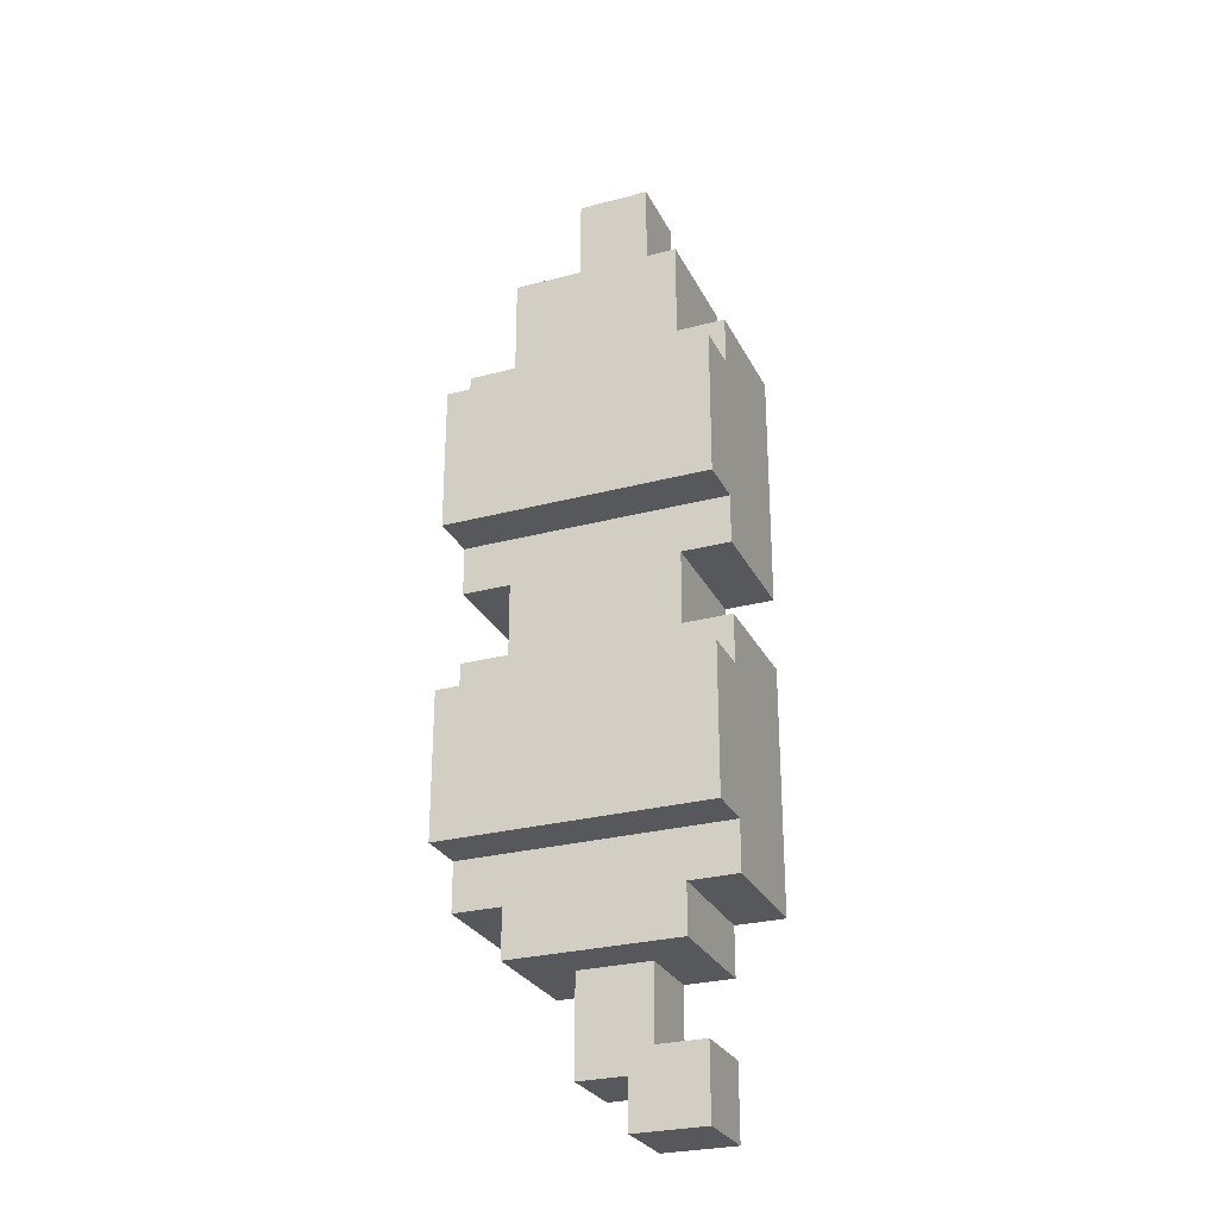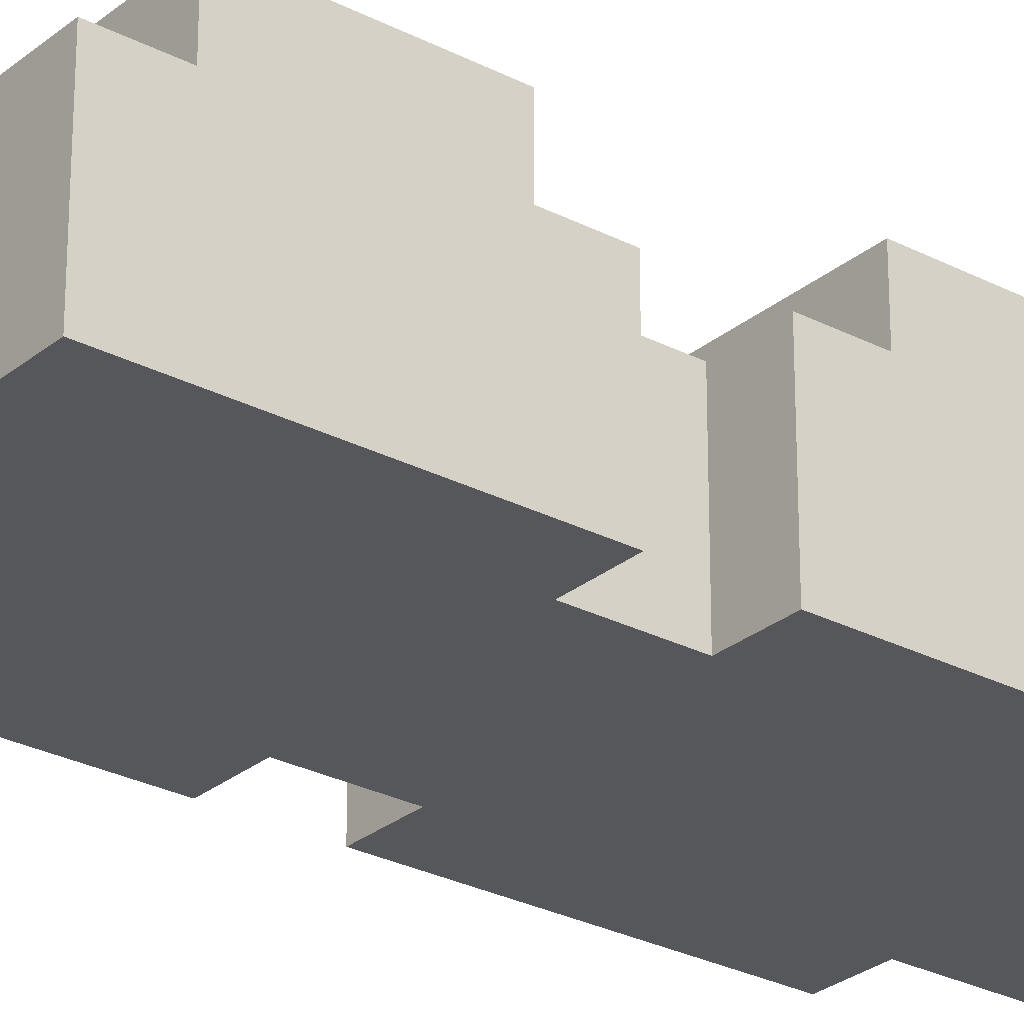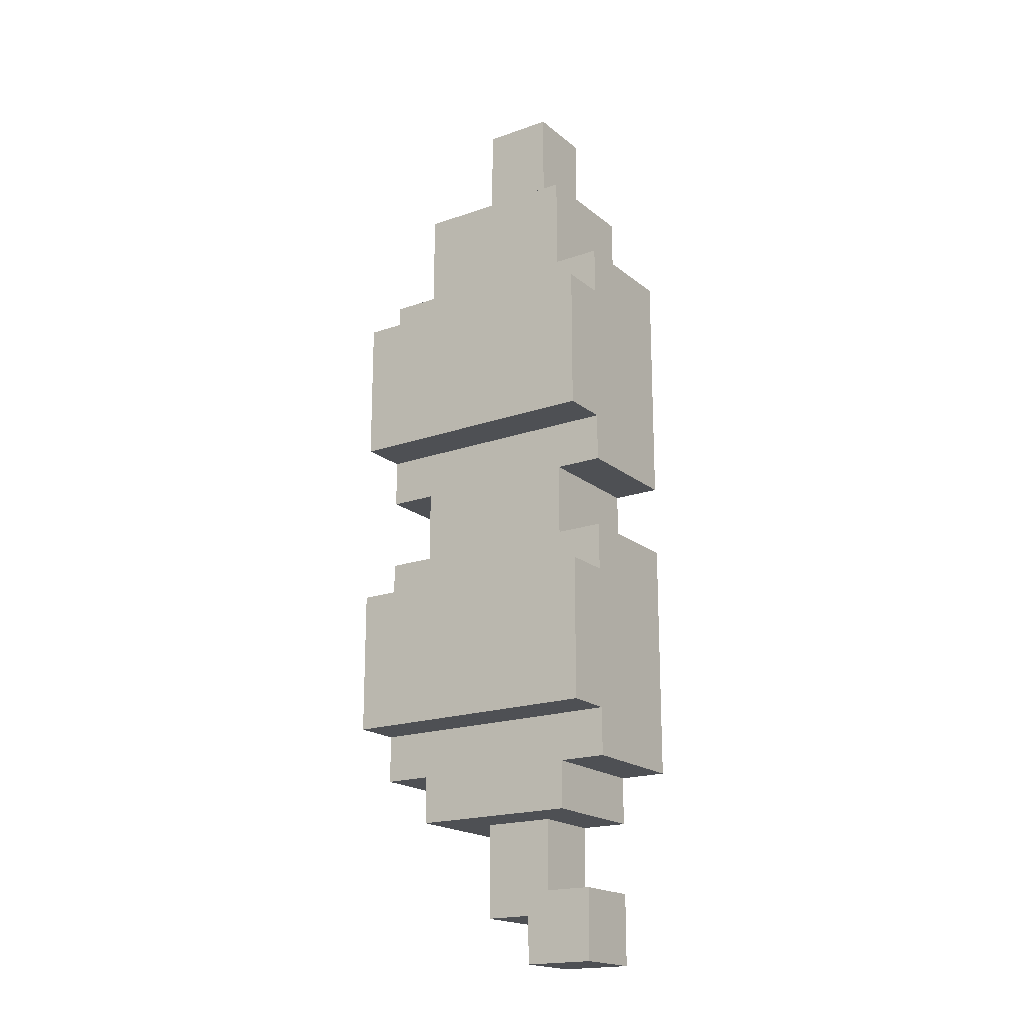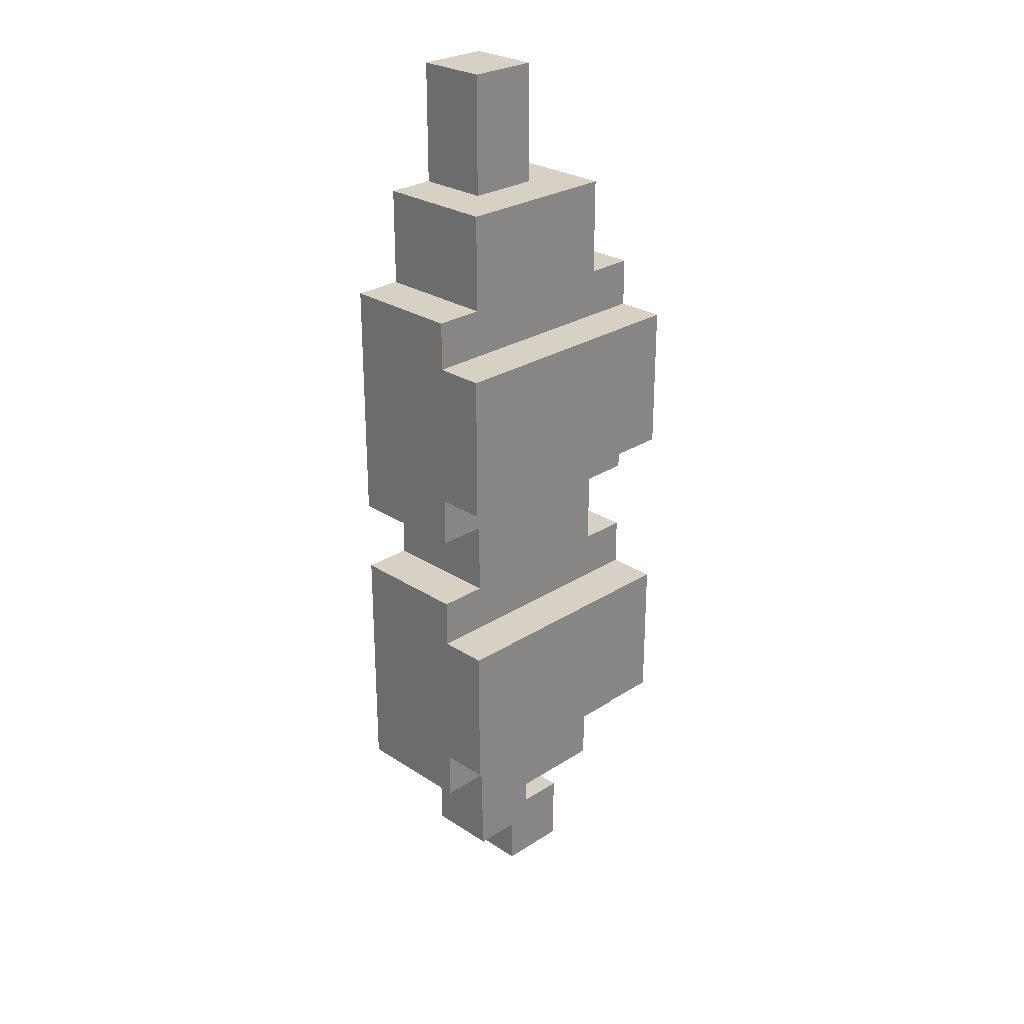
<metadata>
{"format":"obj","ext":"obj","renderer":"f3d","projection":"perspective","resolution":1024,"background":"white","views":[{"elev":-27.7,"azim":-157.9,"up":"+Z"},{"elev":-27.4,"azim":-128.7,"up":"+Y"},{"elev":-18.8,"azim":-146.0,"up":"+Z"},{"elev":26.9,"azim":135.2,"up":"+Z"}]}
</metadata>
<code>
v -6 0 11
v -6 0 1
v -6 0 -2
v -6 0 -12
v -6 5 11
v -6 5 9
v -6 5 3
v -6 5 1
v -6 5 -2
v -6 5 -4
v -6 5 -10
v -6 5 -12
v -6 7 9
v -6 7 3
v -6 7 -4
v -6 7 -10
v -4 0 15
v -4 0 11
v -4 0 1
v -4 0 -2
v -4 0 -12
v -4 0 -14
v -4 0 -17
v -4 0 -20
v -4 3 15
v -4 3 13
v -4 3 -17
v -4 3 -20
v -4 5 15
v -4 5 13
v -4 5 11
v -4 5 1
v -4 5 -2
v -4 5 -12
v -4 5 -14
v -2 0 20
v -2 0 15
v -2 0 -14
v -2 0 -17
v -2 1 -18
v -2 1 -19
v -2 2 -18
v -2 2 -19
v -2 3 20
v -2 3 15
v -2 3 -14
v -2 3 -17
v 0 1 19
v 0 1 14
v 0 1 -13
v 0 1 -17
v 0 2 19
v 0 2 14
v 0 2 -13
v 0 2 -17
v 2 1 14
v 2 1 10
v 2 1 2
v 2 1 -3
v 2 1 -11
v 2 1 -13
v 2 3 14
v 2 3 13
v 2 4 14
v 2 4 13
v 2 4 10
v 2 4 2
v 2 4 1
v 2 4 -3
v 2 4 -11
v 2 4 -13
v 4 1 10
v 4 1 2
v 4 1 -3
v 4 1 -11
v 4 4 10
v 4 4 8
v 4 4 4
v 4 4 2
v 4 4 -3
v 4 4 -5
v 4 4 -9
v 4 4 -11
v 4 6 8
v 4 6 4
v 4 6 -5
v 4 6 -9
v -5 1 10
v -5 1 2
v -5 1 -3
v -5 1 -11
v -5 4 10
v -5 4 8
v -5 4 4
v -5 4 2
v -5 4 -3
v -5 4 -5
v -5 4 -9
v -5 4 -11
v -5 6 8
v -5 6 4
v -5 6 -5
v -5 6 -9
v -3 1 14
v -3 1 10
v -3 1 2
v -3 1 -3
v -3 1 -11
v -3 1 -13
v -3 1 -18
v -3 1 -19
v -3 2 -18
v -3 2 -19
v -3 3 14
v -3 3 13
v -3 4 14
v -3 4 13
v -3 4 10
v -3 4 2
v -3 4 1
v -3 4 -3
v -3 4 -11
v -3 4 -13
v -1 0 -18
v -1 0 -20
v -1 1 19
v -1 1 14
v -1 1 -13
v -1 1 -17
v -1 2 19
v -1 2 14
v -1 2 -13
v -1 2 -17
v -1 3 -18
v -1 3 -20
v 1 0 20
v 1 0 15
v 1 0 -14
v 1 0 -18
v 1 3 20
v 1 3 15
v 1 3 -14
v 1 3 -18
v 3 0 15
v 3 0 11
v 3 0 1
v 3 0 -2
v 3 0 -12
v 3 0 -14
v 3 3 15
v 3 3 13
v 3 5 15
v 3 5 13
v 3 5 11
v 3 5 1
v 3 5 -2
v 3 5 -12
v 3 5 -14
v 5 0 11
v 5 0 1
v 5 0 -2
v 5 0 -12
v 5 5 11
v 5 5 9
v 5 5 3
v 5 5 1
v 5 5 -2
v 5 5 -4
v 5 5 -10
v 5 5 -12
v 5 7 9
v 5 7 3
v 5 7 -4
v 5 7 -10
v -2 0 20
v -2 3 20
v 1 0 20
v 1 3 20
v -4 0 15
v -4 3 15
v -4 5 15
v -2 0 15
v -2 3 15
v -2 5 15
v 1 0 15
v 1 3 15
v 1 5 15
v 3 0 15
v 3 3 15
v 3 5 15
v -6 0 11
v -6 5 11
v -4 0 11
v -4 5 11
v 3 0 11
v 3 5 11
v 5 0 11
v 5 5 11
v -6 5 9
v -6 7 9
v 5 5 9
v 5 7 9
v -5 4 4
v -5 6 4
v 4 4 4
v 4 6 4
v -5 1 2
v -5 4 2
v -3 1 2
v -3 4 2
v 2 1 2
v 2 4 2
v 4 1 2
v 4 4 2
v -6 0 -2
v -6 5 -2
v -4 0 -2
v -4 5 -2
v 3 0 -2
v 3 5 -2
v 5 0 -2
v 5 5 -2
v -6 5 -4
v -6 7 -4
v -2 5 -4
v -1 5 -4
v 0 5 -4
v 5 5 -4
v 5 7 -4
v -5 4 -9
v -5 6 -9
v 4 4 -9
v 4 6 -9
v -5 1 -11
v -5 4 -11
v -3 1 -11
v -3 4 -11
v 2 1 -11
v 2 4 -11
v 4 1 -11
v 4 4 -11
v -3 1 -13
v -3 4 -13
v -1 1 -13
v -1 2 -13
v 0 1 -13
v 0 2 -13
v 2 1 -13
v 2 4 -13
v -4 0 -17
v -4 3 -17
v -2 0 -17
v -2 3 -17
v -1 1 -17
v -1 2 -17
v 0 1 -17
v 0 2 -17
v -3 1 -19
v -3 2 -19
v -2 1 -19
v -2 2 -19
v -1 1 19
v -1 2 19
v 0 1 19
v 0 2 19
v -3 1 14
v -3 3 14
v -3 4 14
v -2 3 14
v -2 4 14
v -1 1 14
v -1 2 14
v 0 1 14
v 0 2 14
v 1 3 14
v 1 4 14
v 2 1 14
v 2 3 14
v 2 4 14
v -5 1 10
v -5 4 10
v -3 1 10
v -3 4 10
v 2 1 10
v 2 4 10
v 4 1 10
v 4 4 10
v -5 4 8
v -5 6 8
v 4 4 8
v 4 6 8
v -6 5 3
v -6 7 3
v -2 5 3
v -1 5 3
v 0 5 3
v 2 5 3
v 5 5 3
v 5 7 3
v -6 0 1
v -6 5 1
v -4 0 1
v -4 5 1
v 3 0 1
v 3 5 1
v 5 0 1
v 5 5 1
v -5 1 -3
v -5 4 -3
v -3 1 -3
v -3 4 -3
v 2 1 -3
v 2 4 -3
v 4 1 -3
v 4 4 -3
v -5 4 -5
v -5 6 -5
v 4 4 -5
v 4 6 -5
v -6 5 -10
v -6 7 -10
v 5 5 -10
v 5 7 -10
v -6 0 -12
v -6 5 -12
v -4 0 -12
v -4 5 -12
v 3 0 -12
v 3 5 -12
v 5 0 -12
v 5 5 -12
v -4 0 -14
v -4 5 -14
v -2 0 -14
v -2 3 -14
v 1 0 -14
v 1 3 -14
v 3 0 -14
v 3 5 -14
v -3 1 -18
v -3 2 -18
v -2 1 -18
v -2 2 -18
v -1 0 -18
v -1 3 -18
v 1 0 -18
v 1 3 -18
v -4 0 -20
v -4 3 -20
v -1 0 -20
v -1 3 -20
v -2 0 20
v 1 0 20
v -4 0 15
v -2 0 15
v 1 0 15
v 3 0 15
v -6 0 11
v -4 0 11
v 3 0 11
v 5 0 11
v -6 0 1
v -4 0 1
v 3 0 1
v 5 0 1
v -6 0 -2
v -4 0 -2
v 3 0 -2
v 5 0 -2
v -6 0 -12
v -4 0 -12
v 3 0 -12
v 5 0 -12
v -4 0 -14
v -2 0 -14
v 1 0 -14
v 3 0 -14
v -4 0 -17
v -2 0 -17
v -1 0 -18
v 1 0 -18
v -4 0 -20
v -1 0 -20
v -1 2 19
v 0 2 19
v -1 2 14
v 0 2 14
v -1 2 -13
v 0 2 -13
v -1 2 -17
v 0 2 -17
v -3 2 -18
v -2 2 -18
v -3 2 -19
v -2 2 -19
v -3 4 14
v -2 4 14
v 1 4 14
v 2 4 14
v -3 4 13
v -2 4 13
v 1 4 13
v 2 4 13
v -5 4 10
v -3 4 10
v 2 4 10
v 4 4 10
v -5 4 8
v 4 4 8
v -5 4 4
v 4 4 4
v -2 4 3
v -1 4 3
v 0 4 3
v 2 4 3
v -5 4 2
v -3 4 2
v -2 4 2
v -1 4 2
v 0 4 2
v 1 4 2
v 2 4 2
v 4 4 2
v -3 4 1
v -2 4 1
v -1 4 1
v 0 4 1
v 1 4 1
v 2 4 1
v -2 4 -0
v -1 4 -0
v 0 4 -0
v 1 4 -0
v -2 4 -1
v -1 4 -1
v 0 4 -1
v 1 4 -1
v -2 4 -2
v -1 4 -2
v 0 4 -2
v 1 4 -2
v -5 4 -3
v -3 4 -3
v -2 4 -3
v -1 4 -3
v 0 4 -3
v 1 4 -3
v 2 4 -3
v 4 4 -3
v -2 4 -4
v -1 4 -4
v 0 4 -4
v -5 4 -5
v 4 4 -5
v -5 4 -9
v 4 4 -9
v -5 4 -11
v -3 4 -11
v 2 4 -11
v 4 4 -11
v -3 4 -13
v 2 4 -13
v -5 6 8
v 4 6 8
v -5 6 4
v 4 6 4
v -5 6 -5
v 4 6 -5
v -5 6 -9
v 4 6 -9
v -1 1 19
v 0 1 19
v -3 1 14
v -1 1 14
v 0 1 14
v 2 1 14
v -5 1 10
v -3 1 10
v 2 1 10
v 4 1 10
v -5 1 2
v -3 1 2
v 2 1 2
v 4 1 2
v -5 1 -3
v -3 1 -3
v 2 1 -3
v 4 1 -3
v -5 1 -11
v -3 1 -11
v 2 1 -11
v 4 1 -11
v -3 1 -13
v -1 1 -13
v 0 1 -13
v 2 1 -13
v -1 1 -17
v 0 1 -17
v -3 1 -18
v -2 1 -18
v -3 1 -19
v -2 1 -19
v -2 3 20
v 1 3 20
v -2 3 15
v 1 3 15
v -2 3 -14
v 1 3 -14
v -4 3 -17
v -2 3 -17
v -1 3 -18
v 1 3 -18
v -4 3 -20
v -1 3 -20
v -4 5 15
v -2 5 15
v 1 5 15
v 3 5 15
v -4 5 13
v -2 5 13
v 1 5 13
v 3 5 13
v -6 5 11
v -4 5 11
v 3 5 11
v 5 5 11
v -6 5 9
v 5 5 9
v -6 5 3
v -2 5 3
v -1 5 3
v 0 5 3
v 2 5 3
v 5 5 3
v -3 5 2
v -2 5 2
v -1 5 2
v 0 5 2
v 1 5 2
v 2 5 2
v -6 5 1
v -4 5 1
v -3 5 1
v -2 5 1
v -1 5 1
v 0 5 1
v 1 5 1
v 2 5 1
v 3 5 1
v 5 5 1
v -2 5 -0
v -1 5 -0
v 0 5 -0
v 1 5 -0
v -2 5 -1
v -1 5 -1
v 0 5 -1
v 1 5 -1
v -6 5 -2
v -4 5 -2
v -2 5 -2
v -1 5 -2
v 0 5 -2
v 1 5 -2
v 3 5 -2
v 5 5 -2
v -2 5 -3
v -1 5 -3
v 0 5 -3
v 1 5 -3
v -6 5 -4
v -2 5 -4
v -1 5 -4
v 0 5 -4
v 5 5 -4
v -6 5 -10
v 5 5 -10
v -6 5 -12
v -4 5 -12
v 3 5 -12
v 5 5 -12
v -4 5 -14
v 3 5 -14
v -6 7 9
v 5 7 9
v -6 7 3
v 5 7 3
v -6 7 -4
v 5 7 -4
v -6 7 -10
v 5 7 -10
f 5 2 1
f 6 2 5
f 7 2 6
f 8 2 7
f 9 4 3
f 10 4 9
f 11 4 10
f 12 4 11
f 13 7 6
f 14 7 13
f 15 11 10
f 16 11 15
f 25 18 17
f 26 18 25
f 27 24 23
f 28 24 27
f 29 26 25
f 30 18 26
f 30 26 29
f 31 18 30
f 32 20 19
f 33 20 32
f 34 22 21
f 35 22 34
f 42 41 40
f 43 41 42
f 44 37 36
f 45 37 44
f 46 39 38
f 47 39 46
f 52 49 48
f 53 49 52
f 54 51 50
f 55 51 54
f 62 57 56
f 63 57 62
f 64 63 62
f 65 57 63
f 65 63 64
f 66 57 65
f 67 59 58
f 68 59 67
f 69 59 68
f 70 61 60
f 71 61 70
f 76 73 72
f 77 73 76
f 78 73 77
f 79 73 78
f 80 75 74
f 81 75 80
f 82 75 81
f 83 75 82
f 84 78 77
f 85 78 84
f 86 82 81
f 87 82 86
f 88 89 92
f 92 89 93
f 93 89 94
f 94 89 95
f 90 91 96
f 96 91 97
f 97 91 98
f 98 91 99
f 93 94 100
f 100 94 101
f 97 98 102
f 102 98 103
f 110 111 112
f 112 111 113
f 104 105 114
f 114 105 115
f 114 115 116
f 115 105 117
f 116 115 117
f 117 105 118
f 106 107 119
f 119 107 120
f 120 107 121
f 108 109 122
f 122 109 123
f 126 127 130
f 130 127 131
f 128 129 132
f 132 129 133
f 124 125 134
f 134 125 135
f 136 137 140
f 140 137 141
f 138 139 142
f 142 139 143
f 144 145 150
f 150 145 151
f 150 151 152
f 151 145 153
f 152 151 153
f 153 145 154
f 146 147 155
f 155 147 156
f 148 149 157
f 157 149 158
f 159 160 163
f 163 160 164
f 164 160 165
f 165 160 166
f 161 162 167
f 167 162 168
f 168 162 169
f 169 162 170
f 164 165 171
f 171 165 172
f 168 169 173
f 173 169 174
f 177 176 175
f 178 176 177
f 182 180 179
f 183 181 180
f 183 180 182
f 184 181 183
f 186 184 183
f 187 184 186
f 188 186 185
f 189 187 186
f 189 186 188
f 190 187 189
f 193 192 191
f 194 192 193
f 197 196 195
f 198 196 197
f 201 200 199
f 202 200 201
f 205 204 203
f 206 204 205
f 209 208 207
f 210 208 209
f 213 212 211
f 214 212 213
f 217 216 215
f 218 216 217
f 221 220 219
f 222 220 221
f 225 224 223
f 226 224 225
f 227 224 226
f 228 224 227
f 229 224 228
f 232 231 230
f 233 231 232
f 236 235 234
f 237 235 236
f 240 239 238
f 241 239 240
f 244 243 242
f 245 243 244
f 247 243 245
f 248 247 246
f 249 243 247
f 249 247 248
f 252 251 250
f 253 251 252
f 256 255 254
f 257 255 256
f 260 259 258
f 261 259 260
f 262 263 264
f 264 263 265
f 266 267 269
f 267 268 269
f 269 268 270
f 266 269 271
f 269 270 271
f 271 270 272
f 272 270 274
f 274 270 275
f 273 274 275
f 275 270 276
f 273 275 277
f 275 276 278
f 277 275 278
f 278 276 279
f 280 281 282
f 282 281 283
f 284 285 286
f 286 285 287
f 288 289 290
f 290 289 291
f 292 293 294
f 294 293 295
f 295 293 296
f 296 293 297
f 297 293 298
f 298 293 299
f 300 301 302
f 302 301 303
f 304 305 306
f 306 305 307
f 308 309 310
f 310 309 311
f 312 313 314
f 314 313 315
f 316 317 318
f 318 317 319
f 320 321 322
f 322 321 323
f 324 325 326
f 326 325 327
f 328 329 330
f 330 329 331
f 332 333 334
f 334 333 335
f 335 333 337
f 336 337 338
f 337 333 339
f 338 337 339
f 340 341 342
f 342 341 343
f 344 345 346
f 346 345 347
f 348 349 350
f 350 349 351
f 355 353 352
f 356 353 355
f 359 355 354
f 359 357 356
f 359 356 355
f 360 357 359
f 362 359 358
f 362 361 360
f 362 360 359
f 363 361 362
f 364 361 363
f 365 361 364
f 367 364 363
f 368 364 367
f 370 367 366
f 370 369 368
f 370 368 367
f 371 369 370
f 372 369 371
f 373 369 372
f 374 372 371
f 375 372 374
f 376 372 375
f 377 372 376
f 379 376 375
f 380 376 379
f 380 379 378
f 381 376 380
f 382 380 378
f 383 380 382
f 386 385 384
f 387 385 386
f 390 389 388
f 391 389 390
f 394 393 392
f 395 393 394
f 400 397 396
f 401 398 397
f 401 397 400
f 402 399 398
f 402 398 401
f 403 399 402
f 405 401 400
f 405 402 401
f 405 403 402
f 406 403 405
f 408 406 405
f 408 407 406
f 408 405 404
f 409 407 408
f 412 411 410
f 413 411 412
f 414 411 413
f 415 411 414
f 416 412 410
f 417 412 416
f 418 413 412
f 418 412 417
f 419 414 413
f 419 413 418
f 420 415 414
f 420 414 419
f 421 415 420
f 422 411 415
f 422 415 421
f 423 411 422
f 424 418 417
f 424 419 418
f 425 419 424
f 426 420 419
f 426 419 425
f 427 421 420
f 427 420 426
f 428 422 421
f 428 421 427
f 429 422 428
f 430 426 425
f 430 425 424
f 431 427 426
f 431 426 430
f 432 428 427
f 432 427 431
f 433 429 428
f 433 428 432
f 434 430 424
f 434 431 430
f 435 432 431
f 435 431 434
f 436 433 432
f 436 432 435
f 437 429 433
f 437 433 436
f 438 434 424
f 438 435 434
f 439 436 435
f 439 435 438
f 440 437 436
f 440 436 439
f 441 429 437
f 441 437 440
f 443 438 424
f 443 439 438
f 444 439 443
f 445 440 439
f 445 439 444
f 446 441 440
f 446 440 445
f 447 429 441
f 447 441 446
f 448 429 447
f 450 444 443
f 450 445 444
f 450 443 442
f 451 446 445
f 451 445 450
f 452 448 447
f 452 446 451
f 452 449 448
f 452 447 446
f 453 451 450
f 453 450 442
f 453 452 451
f 454 449 452
f 454 452 453
f 457 456 455
f 458 456 457
f 459 456 458
f 460 456 459
f 461 459 458
f 462 459 461
f 465 464 463
f 466 464 465
f 469 468 467
f 470 468 469
f 471 472 474
f 474 472 475
f 473 474 478
f 475 476 478
f 474 475 478
f 478 476 479
f 477 478 481
f 479 480 481
f 478 479 481
f 481 480 482
f 482 480 483
f 483 480 484
f 482 483 486
f 486 483 487
f 485 486 489
f 487 488 489
f 486 487 489
f 489 488 490
f 490 488 491
f 491 488 492
f 490 491 493
f 493 491 494
f 494 491 495
f 495 491 496
f 494 495 497
f 497 495 498
f 499 500 501
f 501 500 502
f 503 504 505
f 505 504 506
f 507 508 510
f 510 508 511
f 509 510 511
f 511 508 512
f 509 511 513
f 513 511 514
f 515 516 519
f 516 517 520
f 519 516 520
f 517 518 521
f 520 517 521
f 521 518 522
f 519 520 524
f 520 521 524
f 521 522 524
f 524 522 525
f 524 525 527
f 525 526 527
f 523 524 527
f 527 526 528
f 529 530 535
f 530 531 536
f 535 530 536
f 531 532 537
f 536 531 537
f 532 533 538
f 537 532 538
f 538 533 539
f 533 534 540
f 539 533 540
f 529 535 541
f 541 535 542
f 535 536 543
f 542 535 543
f 536 537 543
f 543 537 544
f 537 538 545
f 544 537 545
f 538 539 546
f 545 538 546
f 539 540 547
f 546 539 547
f 540 534 548
f 547 540 548
f 548 534 549
f 549 534 550
f 544 545 551
f 543 544 551
f 542 543 551
f 545 546 552
f 551 545 552
f 546 547 553
f 552 546 553
f 548 549 554
f 553 547 554
f 547 548 554
f 551 552 555
f 542 551 555
f 552 553 556
f 555 552 556
f 553 554 557
f 556 553 557
f 554 549 558
f 557 554 558
f 542 555 560
f 555 556 561
f 560 555 561
f 556 557 562
f 561 556 562
f 557 558 563
f 562 557 563
f 558 549 564
f 563 558 564
f 564 549 565
f 560 561 567
f 559 560 567
f 561 562 567
f 562 563 568
f 567 562 568
f 563 564 569
f 568 563 569
f 565 566 570
f 569 564 570
f 564 565 570
f 559 567 571
f 567 568 572
f 571 567 572
f 568 569 573
f 572 568 573
f 569 570 574
f 573 569 574
f 570 566 575
f 574 570 575
f 576 577 578
f 578 577 579
f 579 577 580
f 580 577 581
f 579 580 582
f 582 580 583
f 584 585 586
f 586 585 587
f 588 589 590
f 590 589 591

</code>
